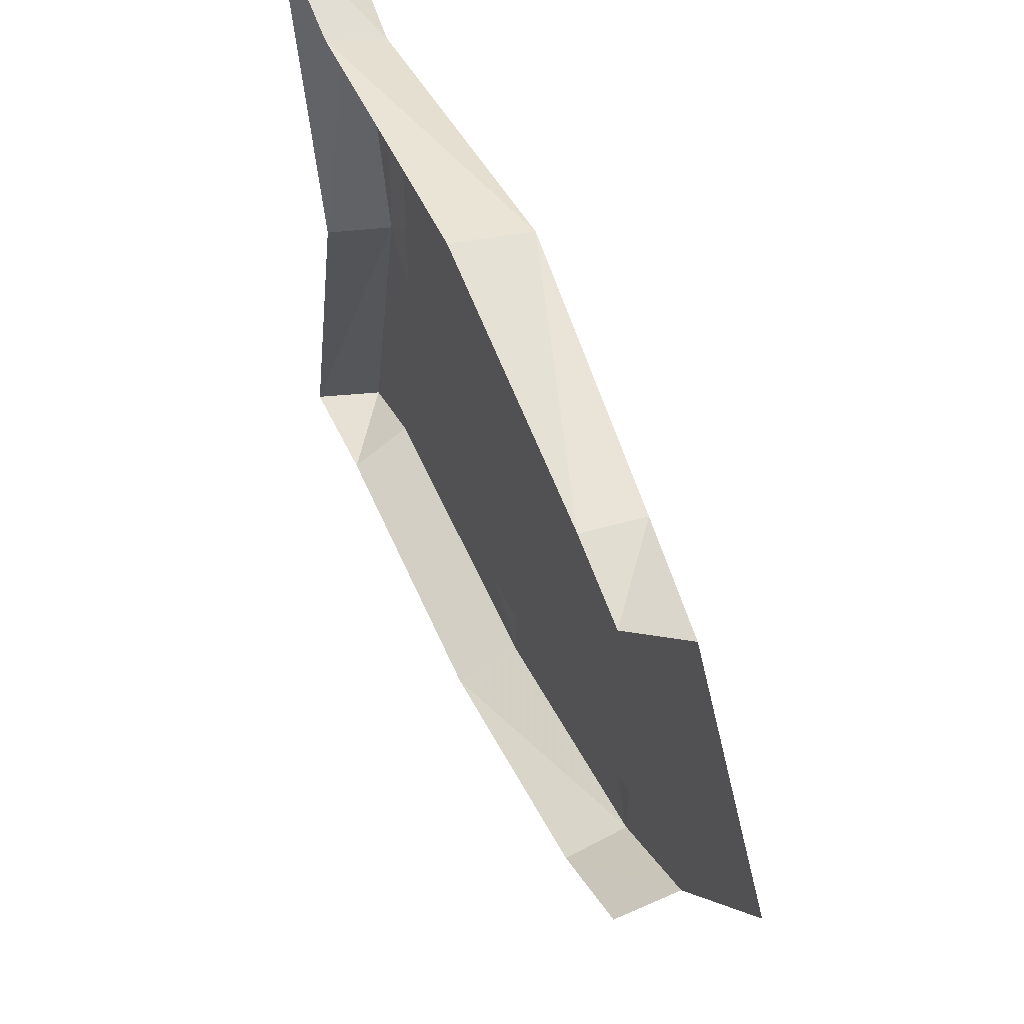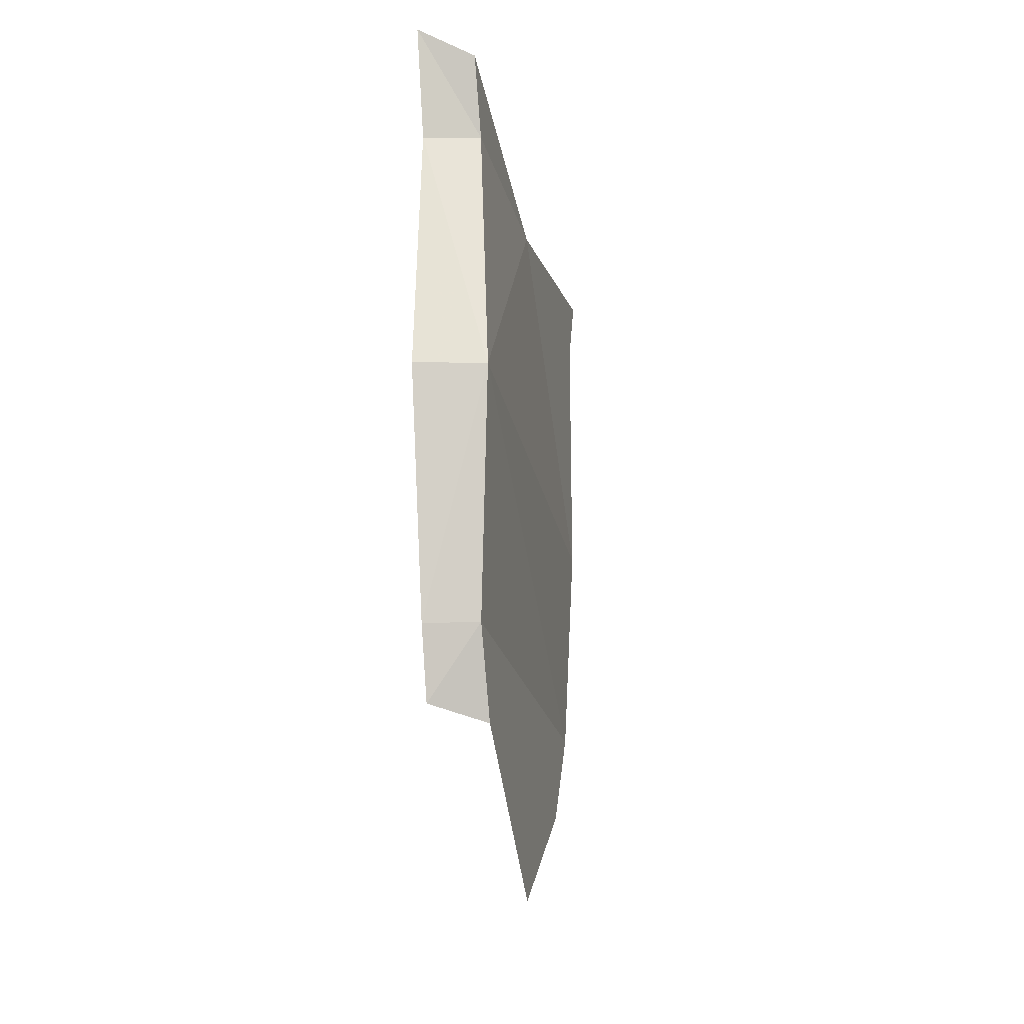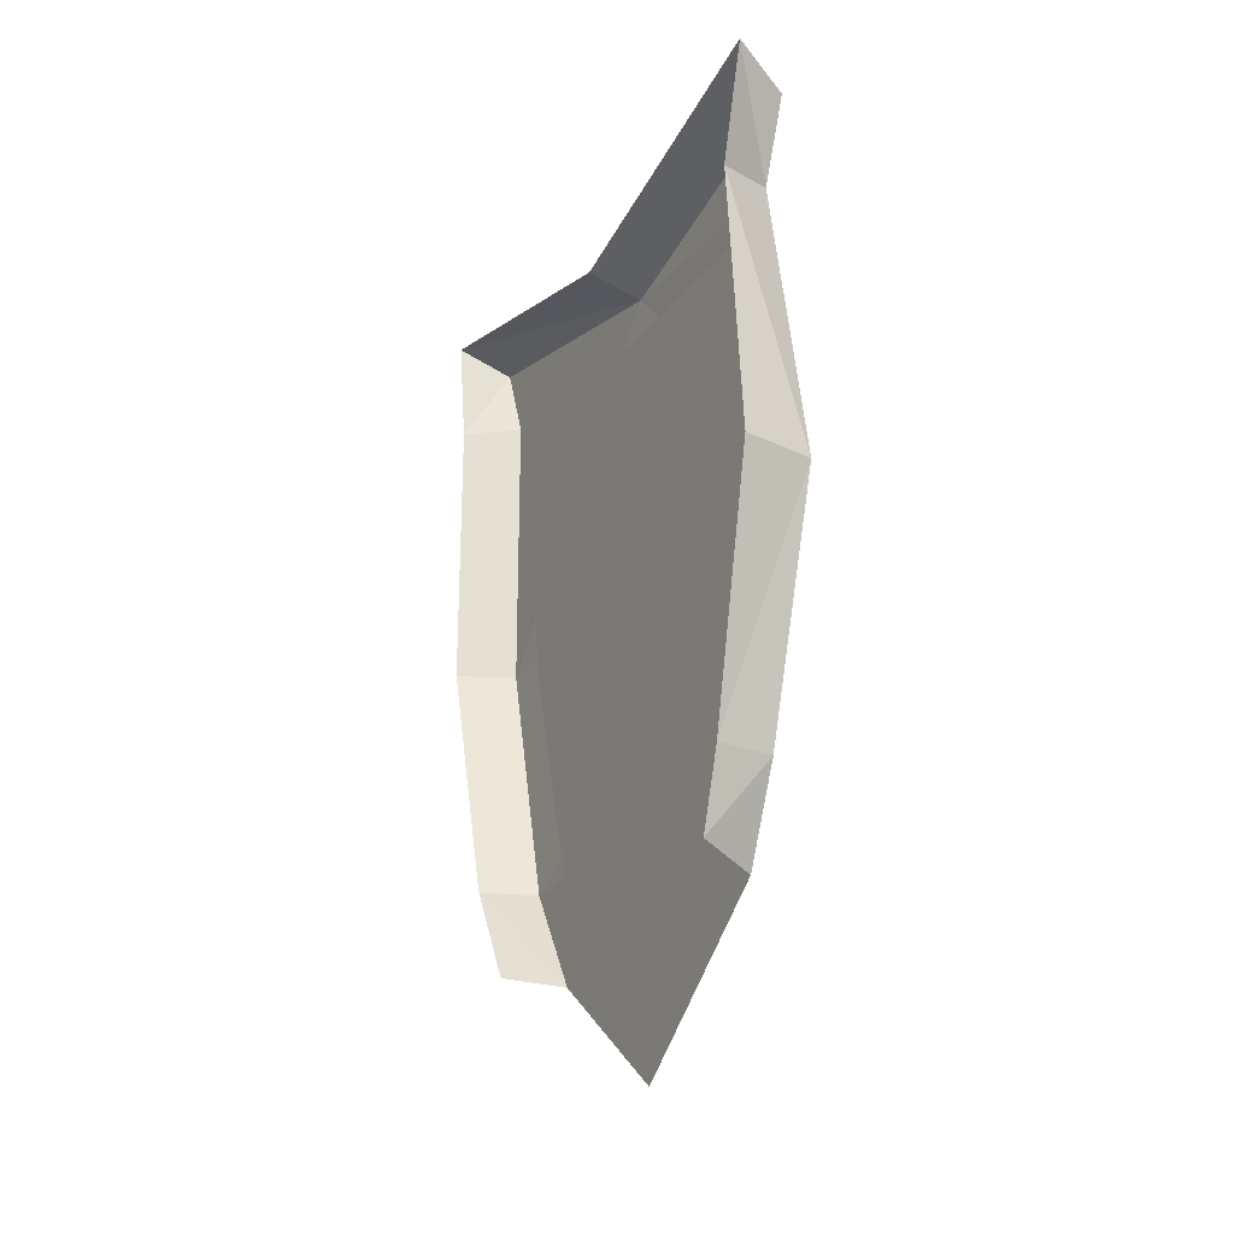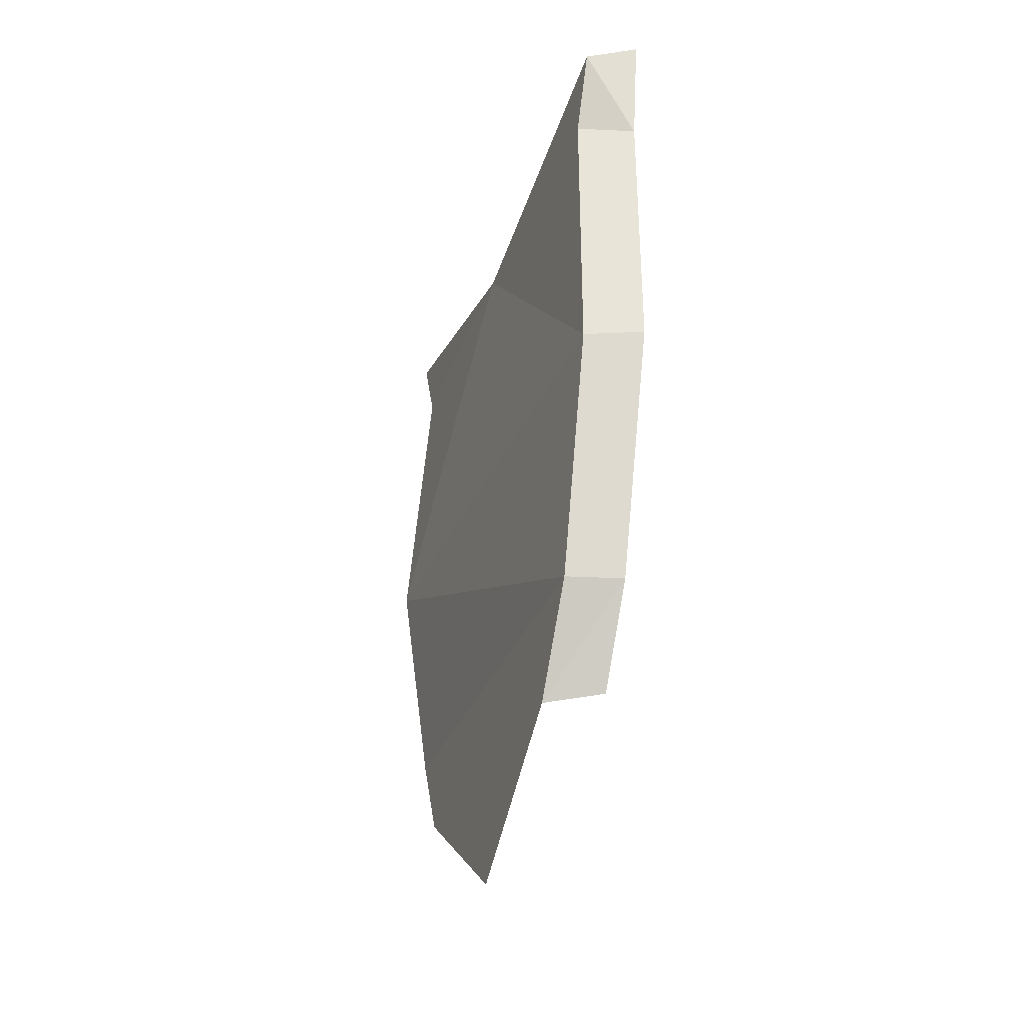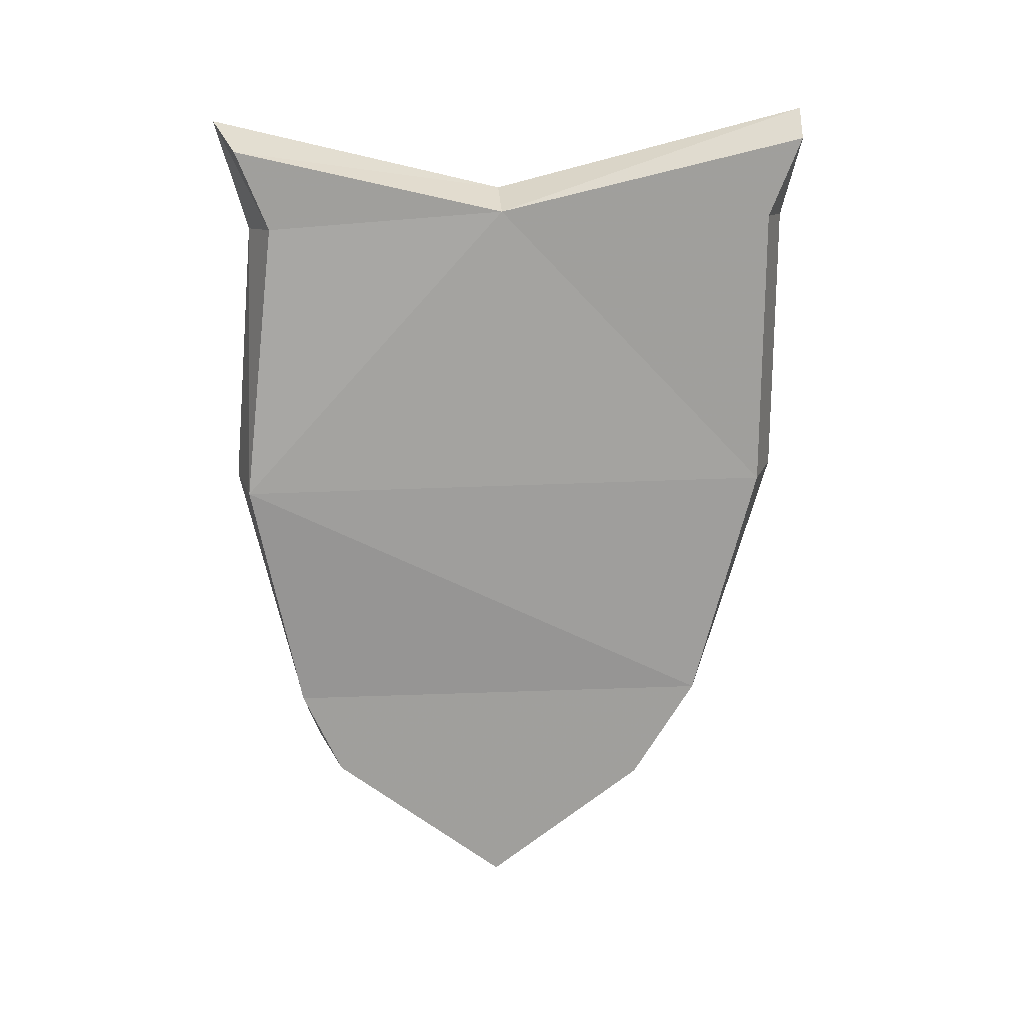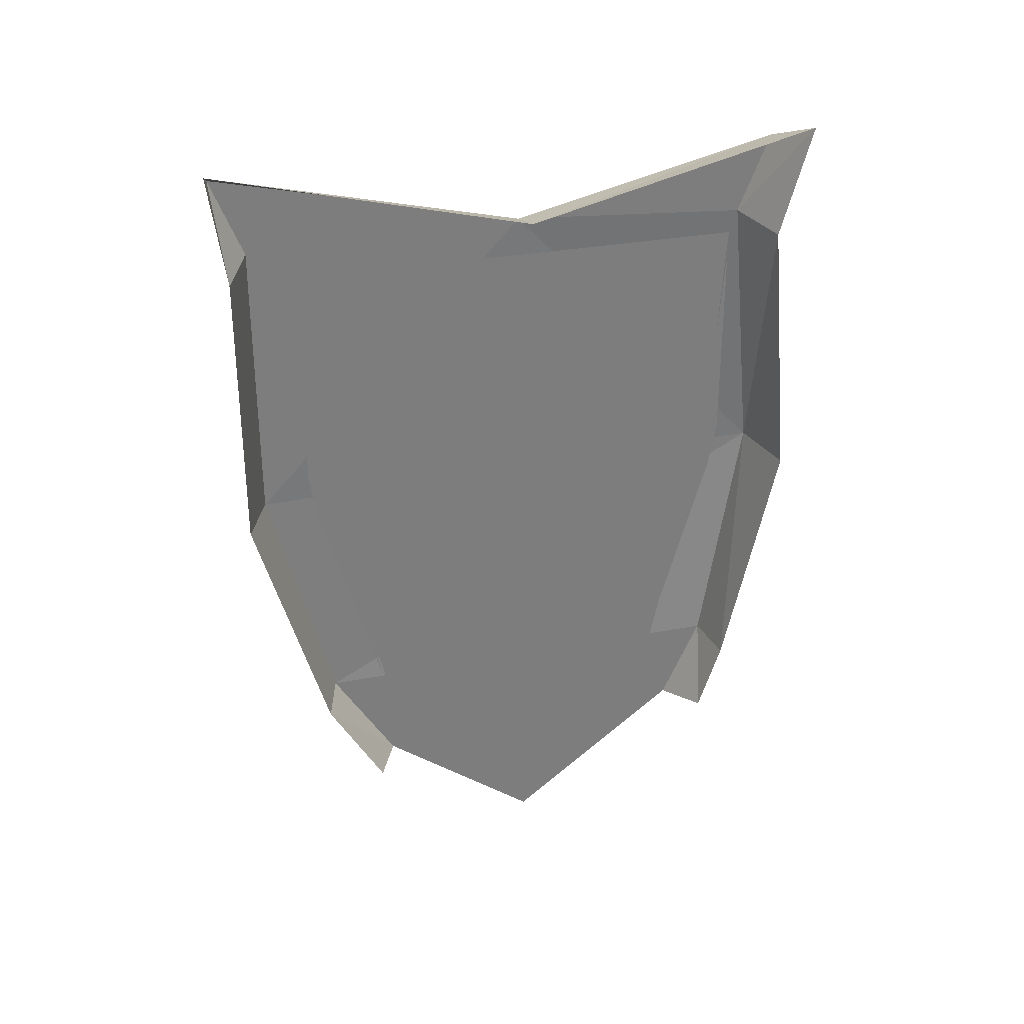
<metadata>
{"format":"obj","ext":"obj","renderer":"f3d","projection":"perspective","resolution":1024,"background":"white","views":[{"elev":52.6,"azim":-22.5,"up":"+Z"},{"elev":-22.2,"azim":11.9,"up":"+Y"},{"elev":-23.5,"azim":-26.9,"up":"+Y"},{"elev":-34.0,"azim":160.3,"up":"+Y"},{"elev":19.1,"azim":85.7,"up":"+Y"},{"elev":31.0,"azim":-105.3,"up":"+Y"}]}
</metadata>
<code>
v -0.4453 1.641 0.2578
v -0.4453 1.719 0.2891
v -0.4453 1.656 0.02344
v -0.4297 1.367 0.2891
v -0.5 1.633 0.2812
v -0.5 1.742 0.3125
v -0.5 1.672 0.02344
v -0.5 1.75 -0.2891
v -0.4453 1.727 -0.2812
v -0.4453 1.648 -0.25
v -0.4453 1.367 -0.25
v -0.4453 1.125 -0.1875
v -0.4453 1.125 0.2422
v -0.5 1.125 0.25
v -0.5 1.367 0.3047
v -0.5 1.641 -0.2734
v -0.5 1.367 -0.2734
v -0.5 1.125 -0.2031
v -0.4453 1.023 -0.125
v -0.4453 1.039 0.2031
v -0.5 1.055 0.2266
v -0.4453 0.9062 0.03125
v -0.5 1.031 -0.1484
v -0.4453 1.375 -0.007812
v -0.4453 1.359 -0.007812
v -0.4453 1.336 0.01562
v -0.4453 1.336 0.03125
v -0.4453 1.359 0.05469
v -0.4453 1.375 0.05469
v -0.4453 1.398 0.03125
v -0.4453 1.398 0.01562
v -0.4453 1.562 0.01562
v -0.4453 1.562 0.03125
v -0.4453 1.594 0
v -0.4453 1.594 0.04688
v -0.4453 1.617 0
v -0.4453 1.617 -0.1875
v -0.4453 1.617 0.04688
v -0.4453 1.617 0.2422
v -0.4453 1.359 0.1953
v -0.4453 1.344 0.2266
v -0.4453 1.391 0.2344
v -0.4453 1.375 0.1953
v -0.4453 1.594 0.25
v -0.4453 1.391 0.25
v -0.4453 1.344 0.2422
v -0.4453 1.125 0.1797
v -0.4453 1.375 -0.1484
v -0.4453 1.391 -0.1875
v -0.4453 1.344 -0.1797
v -0.4453 1.359 -0.1484
v -0.4453 1.391 -0.2031
v -0.4453 1.594 -0.2031
v -0.4453 1.344 -0.1953
v -0.4453 1.125 -0.1328
v -0.4453 1.109 0.1797
v -0.4453 1.016 0.04688
v -0.4453 0.9766 0.04688
v -0.4453 1.016 0
v -0.4453 0.9766 0
v -0.4453 1.109 -0.1328
v -0.4453 1.062 0.01562
v -0.4453 1.062 0.03125
v -0.4453 1.102 -0.125
v -0.4453 0.9766 0.02344
v -0.4453 1.367 0.02344
v -0.4453 1.367 -0.1875
v -0.4453 1.617 0.02344
v -0.4453 1.617 -0.2031
v -0.4453 1.367 0.2344
v -0.4453 1.617 0.25
v -0.4453 1.461 -0.1172
v -0.4453 1.445 -0.1172
v -0.4453 1.422 -0.07031
v -0.4453 1.438 -0.07031
v -0.4453 1.445 -0.03125
v -0.4453 1.43 -0.1641
v -0.4453 1.516 -0.125
v -0.4453 1.5 -0.125
v -0.4453 1.477 -0.07031
v -0.4453 1.492 -0.07031
v -0.4453 1.508 -0.02344
v -0.4453 1.477 -0.1797
v -0.4453 1.523 -0.07031
v -0.4453 1.555 -0.02344
v -0.4453 1.539 -0.07031
v -0.4453 1.562 -0.125
v -0.4453 1.547 -0.125
v -0.4453 1.523 -0.1797
v -0.4453 1.195 0.08594
v -0.4453 1.18 0.08594
v -0.4453 1.148 0.125
v -0.4453 1.164 0.125
v -0.4453 1.188 0.1719
v -0.4453 1.156 0.04688
v -0.4453 1.258 0.09375
v -0.4453 1.242 0.09375
v -0.4453 1.211 0.1484
v -0.4453 1.227 0.1484
v -0.4453 1.266 0.1953
v -0.4453 1.211 0.03906
v -0.4453 1.281 0.1484
v -0.4453 1.328 0.2109
v -0.4453 1.297 0.1484
v -0.4453 1.32 0.09375
v -0.4453 1.305 0.09375
v -0.4453 1.281 0.03906
v -0.4453 1.5 0.1016
v -0.4453 1.469 0.1016
v -0.4453 1.438 0.125
v -0.4453 1.438 0.1562
v -0.4453 1.461 0.1797
v -0.4453 1.508 0.1797
v -0.4453 1.531 0.1562
v -0.4453 1.531 0.1328
v -0.4453 1.547 0.07812
v -0.4453 1.562 0.09375
v -0.4453 1.562 0.03906
v -0.4453 1.539 0.2109
v -0.4453 1.547 0.1953
v -0.4453 1.422 0.2031
v -0.4453 1.438 0.2031
v -0.4453 1.43 0.07812
v -0.4453 1.43 0.09375
v -0.4453 1.398 0.09375
v -0.4453 1.438 0.2344
v -0.4453 1.578 0.2031
v -0.4453 1.258 -0.1016
v -0.4453 1.227 -0.1016
v -0.4453 1.188 -0.07031
v -0.4453 1.188 -0.05469
v -0.4453 1.211 -0.03125
v -0.4453 1.258 -0.03125
v -0.4453 1.281 -0.05469
v -0.4453 1.281 -0.07812
v -0.4453 1.305 -0.1172
v -0.4453 1.32 -0.1016
v -0.4453 1.32 -0.1562
v -0.4453 1.297 0
v -0.4453 1.305 -0.01562
v -0.4453 1.172 -0.01562
v -0.4453 1.188 -0.01562
v -0.4453 1.18 -0.1172
v -0.4453 1.172 -0.1016
v -0.4453 1.141 -0.1016
v -0.4453 1.195 0.007812
v -0.4453 1.336 -0.007812
f 1 2 3
f 1 3 4
f 1 4 5
f 1 5 6
f 1 6 2
f 2 6 7
f 2 7 3
f 3 7 8
f 3 8 9
f 3 9 10
f 3 10 11
f 3 11 4
f 4 11 12
f 4 12 13
f 4 13 14
f 4 14 15
f 4 15 5
f 9 8 16
f 9 16 10
f 10 16 17
f 10 17 11
f 11 17 12
f 12 17 18
f 12 18 19
f 12 19 13
f 13 19 20
f 13 20 21
f 13 21 14
f 19 22 20
f 19 18 23
f 24 25 26
f 24 26 27
f 24 27 28
f 24 28 29
f 24 29 30
f 24 30 31
f 31 30 32
f 32 30 33
f 32 33 34
f 34 33 35
f 34 35 36
f 34 36 37
f 35 38 36
f 38 35 39
f 40 41 42
f 40 42 43
f 40 43 28
f 28 43 29
f 44 42 45
f 45 42 41
f 45 41 46
f 46 41 47
f 48 49 50
f 48 50 51
f 48 51 24
f 24 51 25
f 52 49 53
f 49 52 54
f 49 54 50
f 50 54 55
f 56 57 58
f 58 57 59
f 58 59 60
f 60 59 61
f 62 59 57
f 62 57 63
f 62 63 26
f 26 63 27
f 64 65 66
f 64 66 67
f 67 66 68
f 67 68 69
f 66 70 71
f 66 71 68
f 65 56 70
f 65 70 66
f 72 73 74
f 72 74 75
f 75 74 76
f 73 72 77
f 78 79 80
f 78 80 81
f 81 80 82
f 79 78 83
f 84 85 86
f 84 86 87
f 84 87 88
f 88 87 89
f 90 91 92
f 90 92 93
f 93 92 94
f 91 90 95
f 96 97 98
f 96 98 99
f 99 98 100
f 97 96 101
f 102 103 104
f 102 104 105
f 102 105 106
f 106 105 107
f 108 109 110
f 108 110 111
f 108 111 112
f 108 112 113
f 108 113 114
f 108 114 115
f 108 115 116
f 116 115 117
f 116 117 118
f 113 119 120
f 113 120 114
f 111 121 122
f 111 122 112
f 109 123 124
f 109 124 110
f 123 125 124
f 121 126 122
f 119 127 120
f 128 129 130
f 128 130 131
f 128 131 132
f 128 132 133
f 128 133 134
f 128 134 135
f 128 135 136
f 136 135 137
f 136 137 138
f 133 139 140
f 133 140 134
f 131 141 142
f 131 142 132
f 129 143 144
f 129 144 130
f 143 145 144
f 141 146 142
f 139 147 140

</code>
